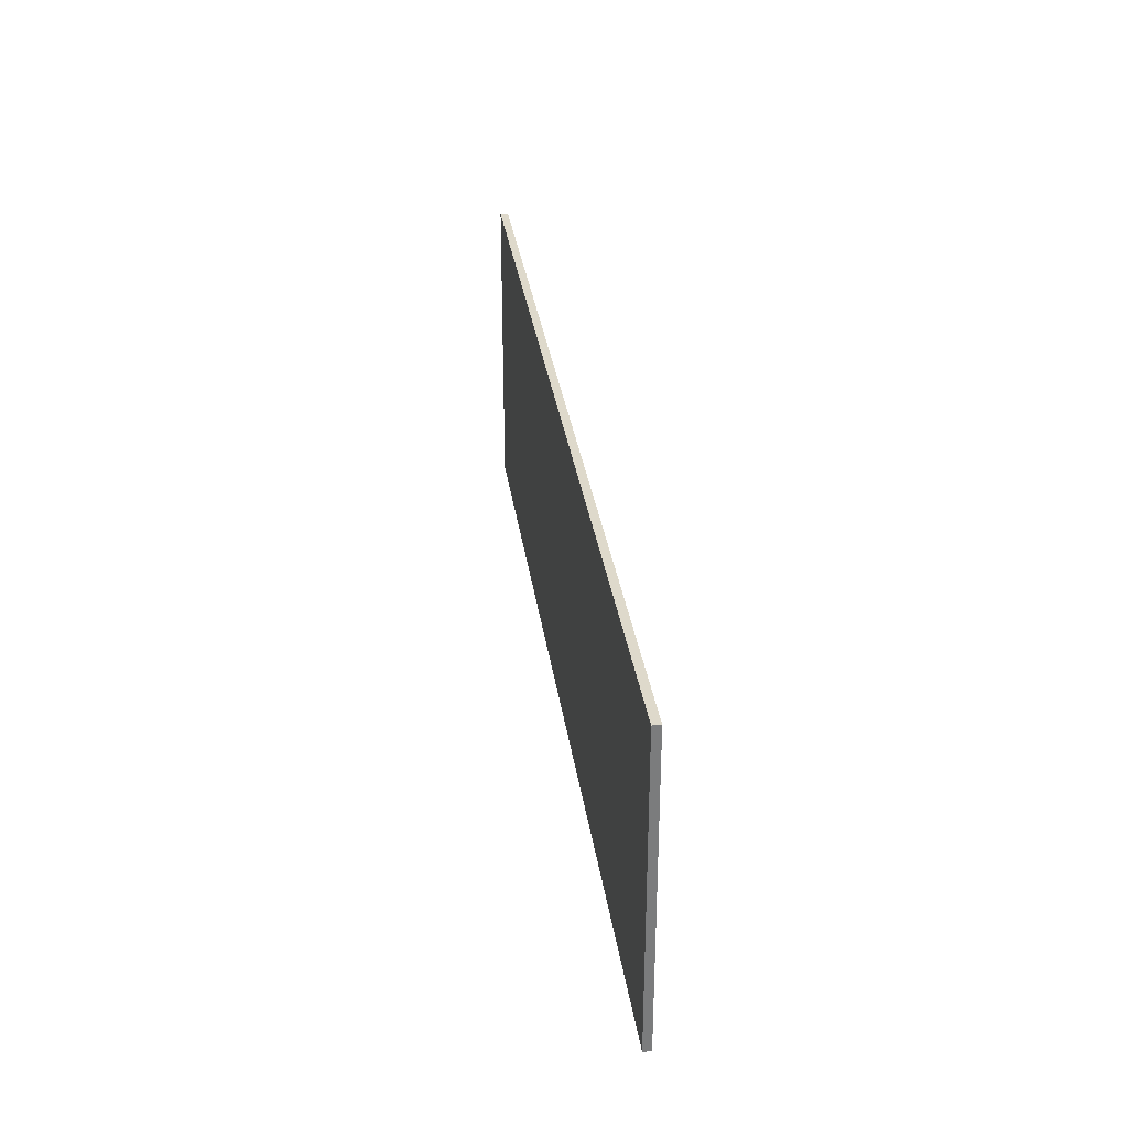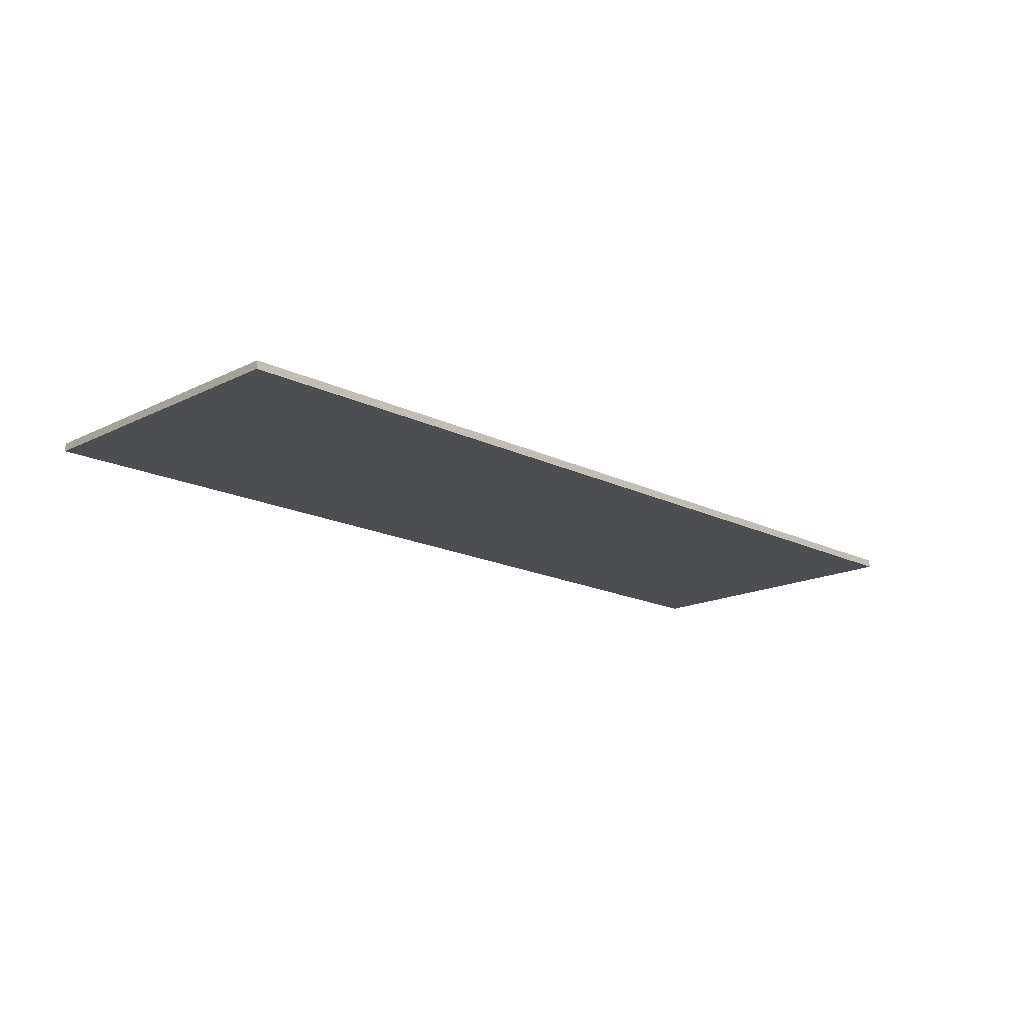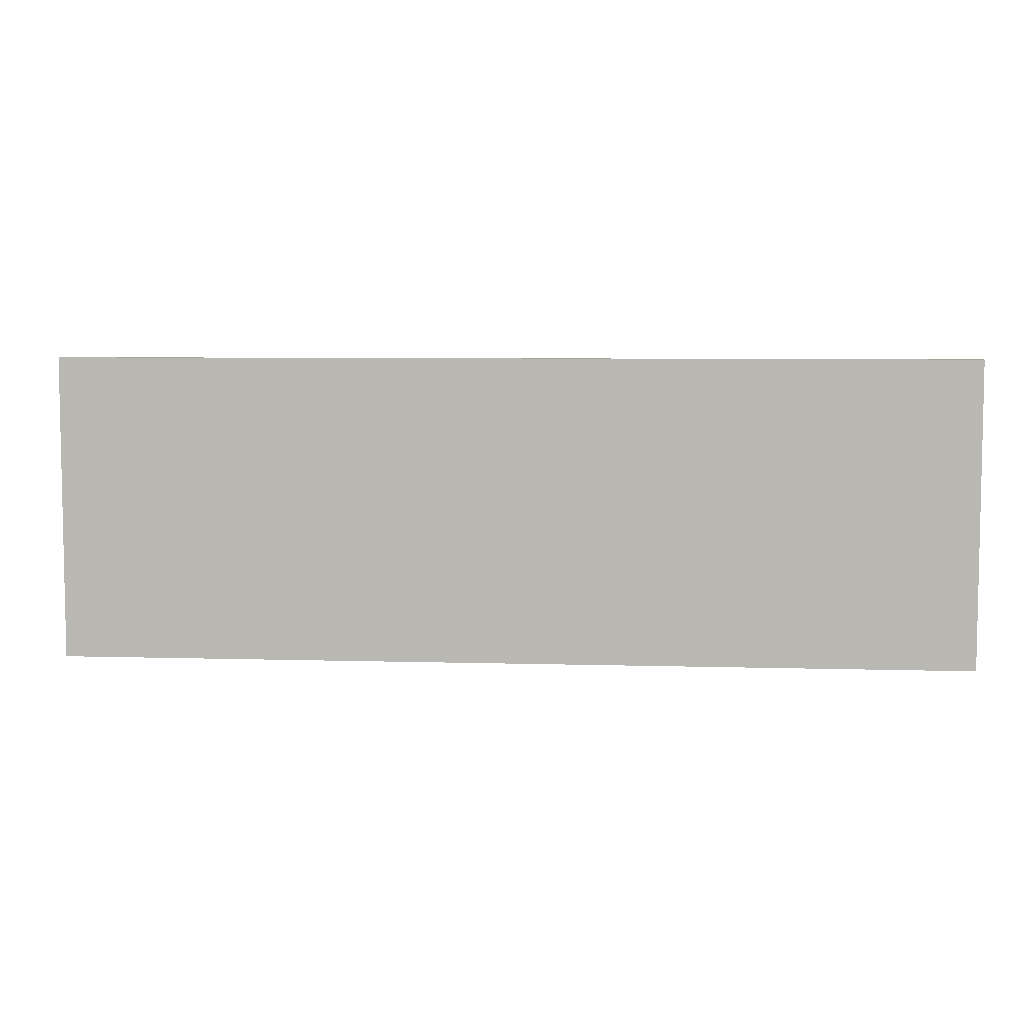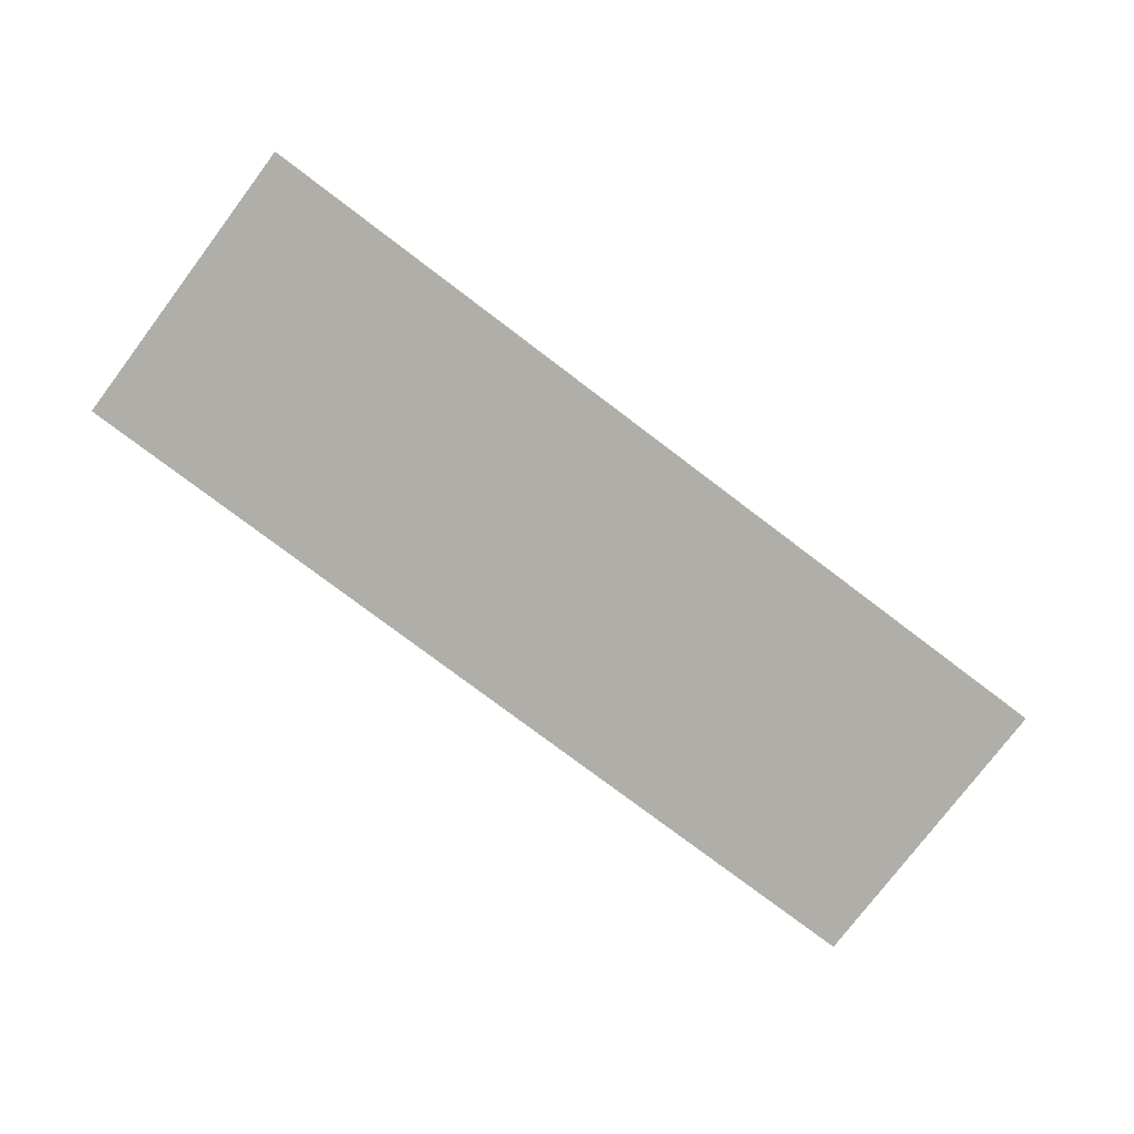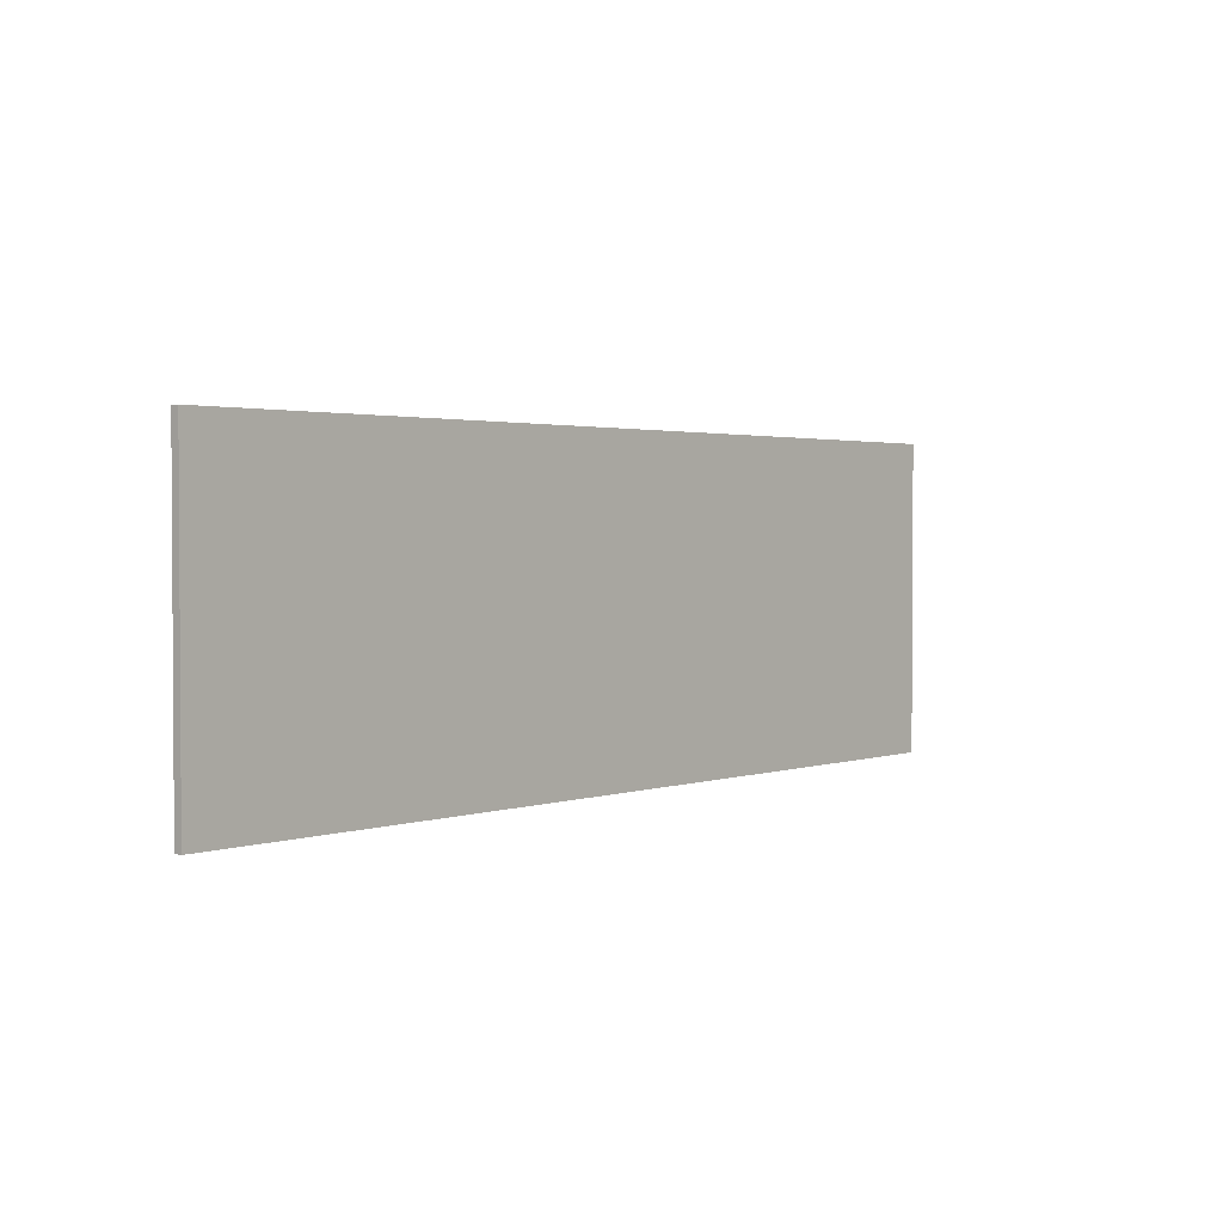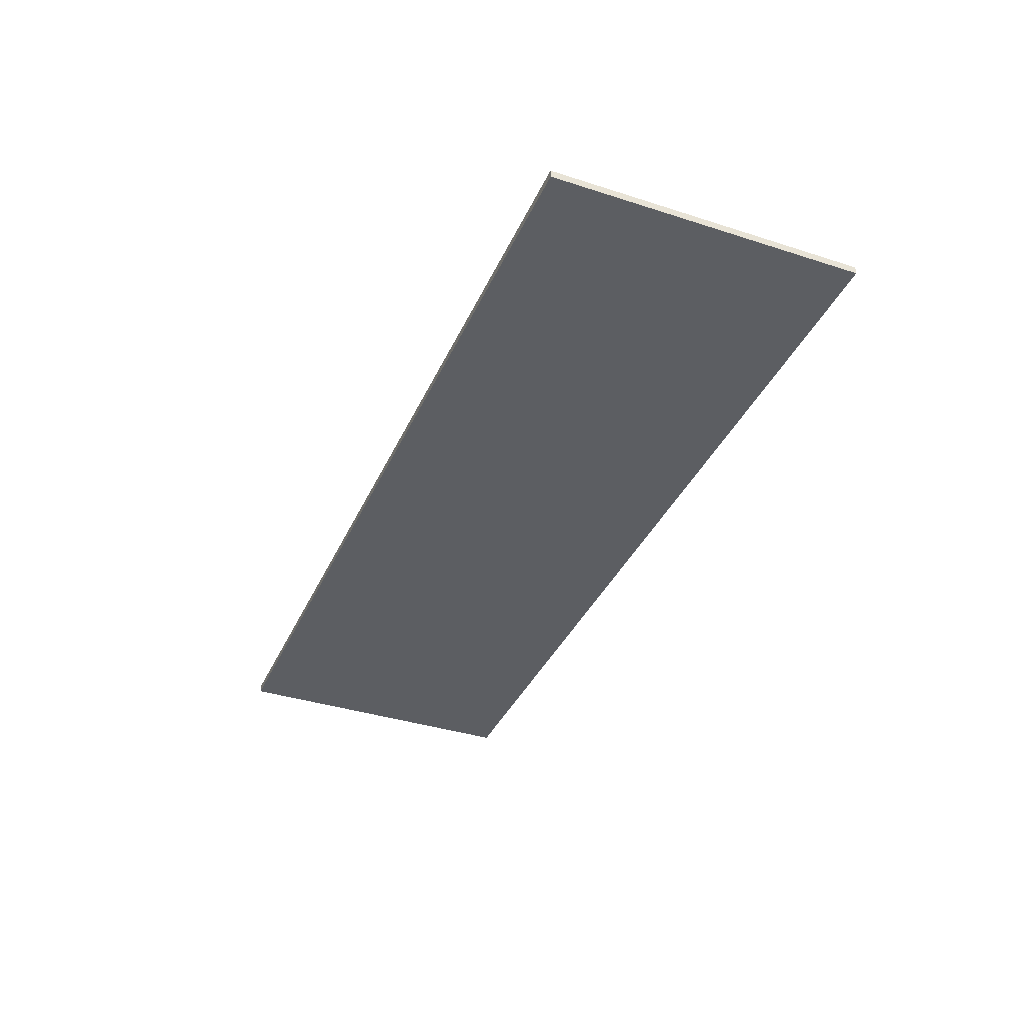
<metadata>
{"format":"obj","ext":"obj","renderer":"f3d","projection":"perspective","resolution":1024,"background":"white","views":[{"elev":31.8,"azim":82.1,"up":"+Z"},{"elev":-16.8,"azim":-45.0,"up":"+Y"},{"elev":6.3,"azim":-175.0,"up":"+Z"},{"elev":-77.5,"azim":142.9,"up":"+Y"},{"elev":2.1,"azim":-49.9,"up":"+Z"},{"elev":-37.4,"azim":67.6,"up":"+Y"}]}
</metadata>
<code>
o cursa_panel_1
v -0.75 -0.00625 -0.4938
v -0.75 -0.00625 0.00625
v -0.75 0.00625 -0.4938
v -0.75 0.00625 0.00625
v 0.75 -0.00625 -0.4938
v 0.75 -0.00625 0.00625
v 0.75 0.00625 -0.4938
v 0.75 0.00625 0.00625
g cursa_panel_1_cursa_panel_1_auv
f 2 4 3 1
f 5 7 8 6
f 2 6 8 4
f 3 7 5 1
f 1 5 6 2
f 4 8 7 3

</code>
